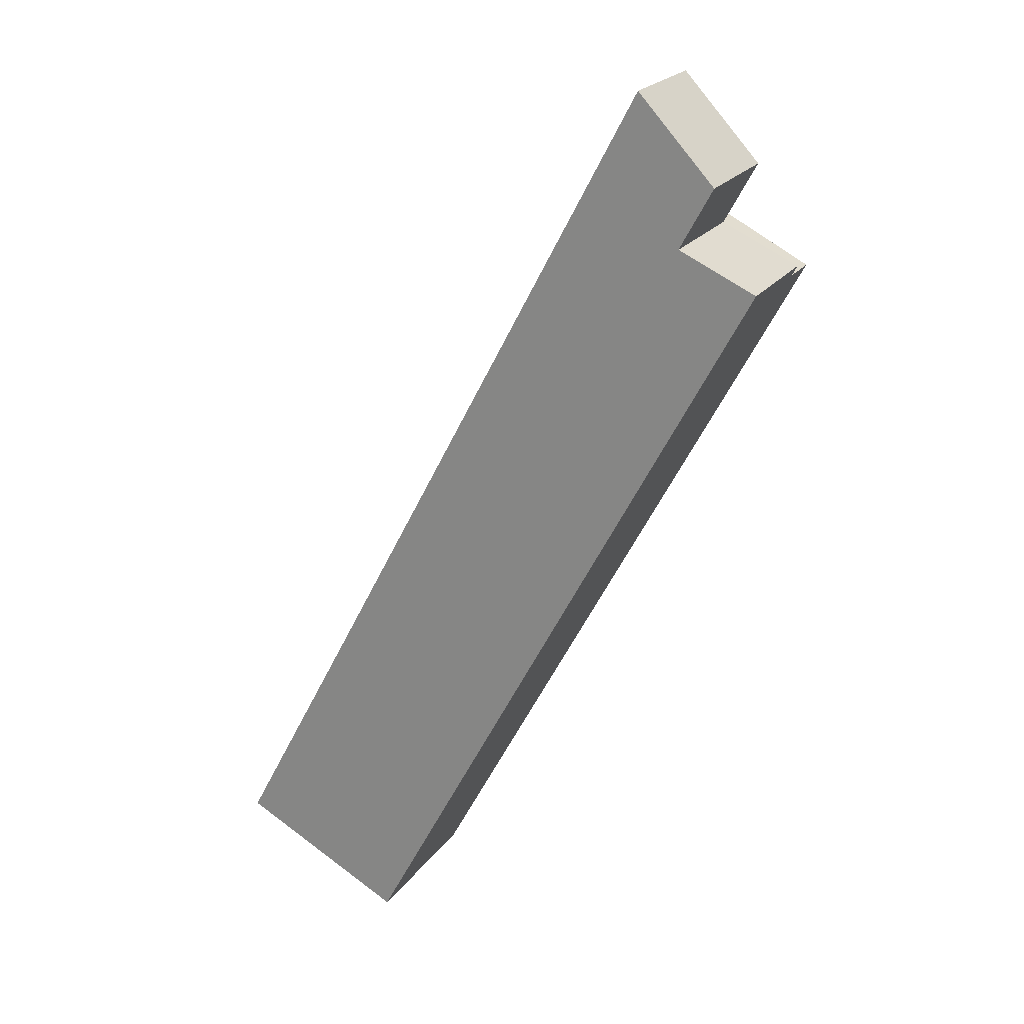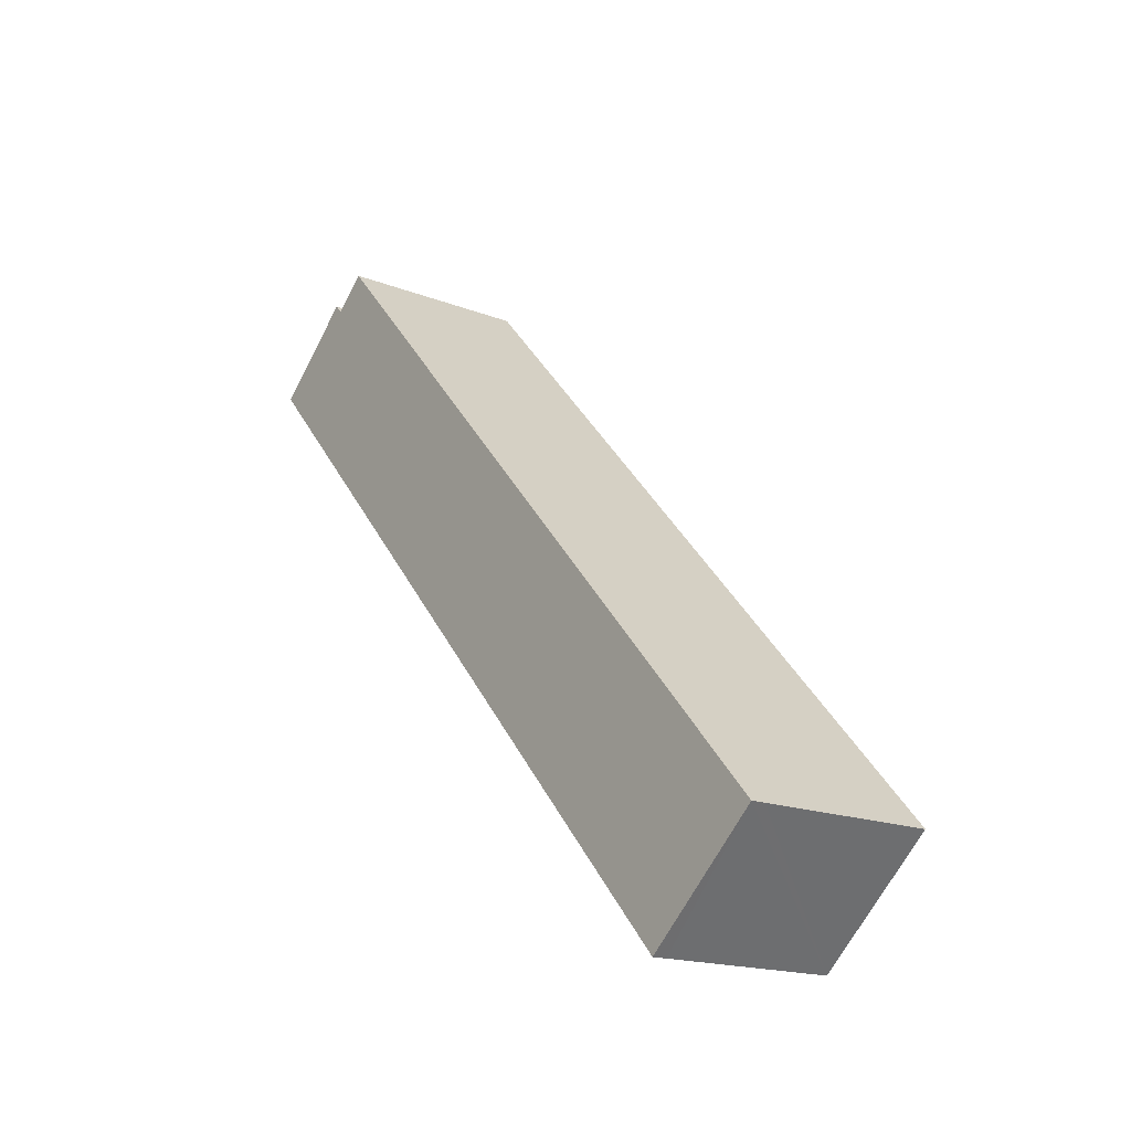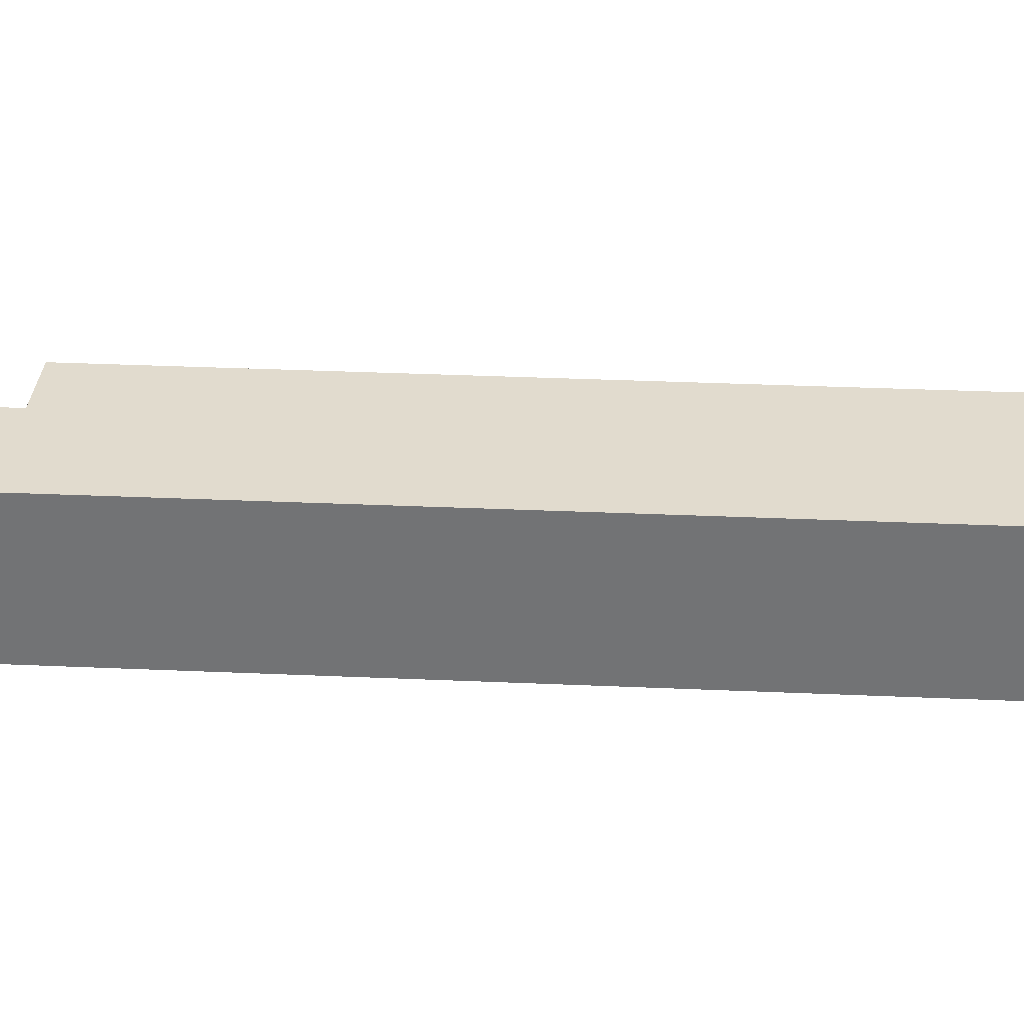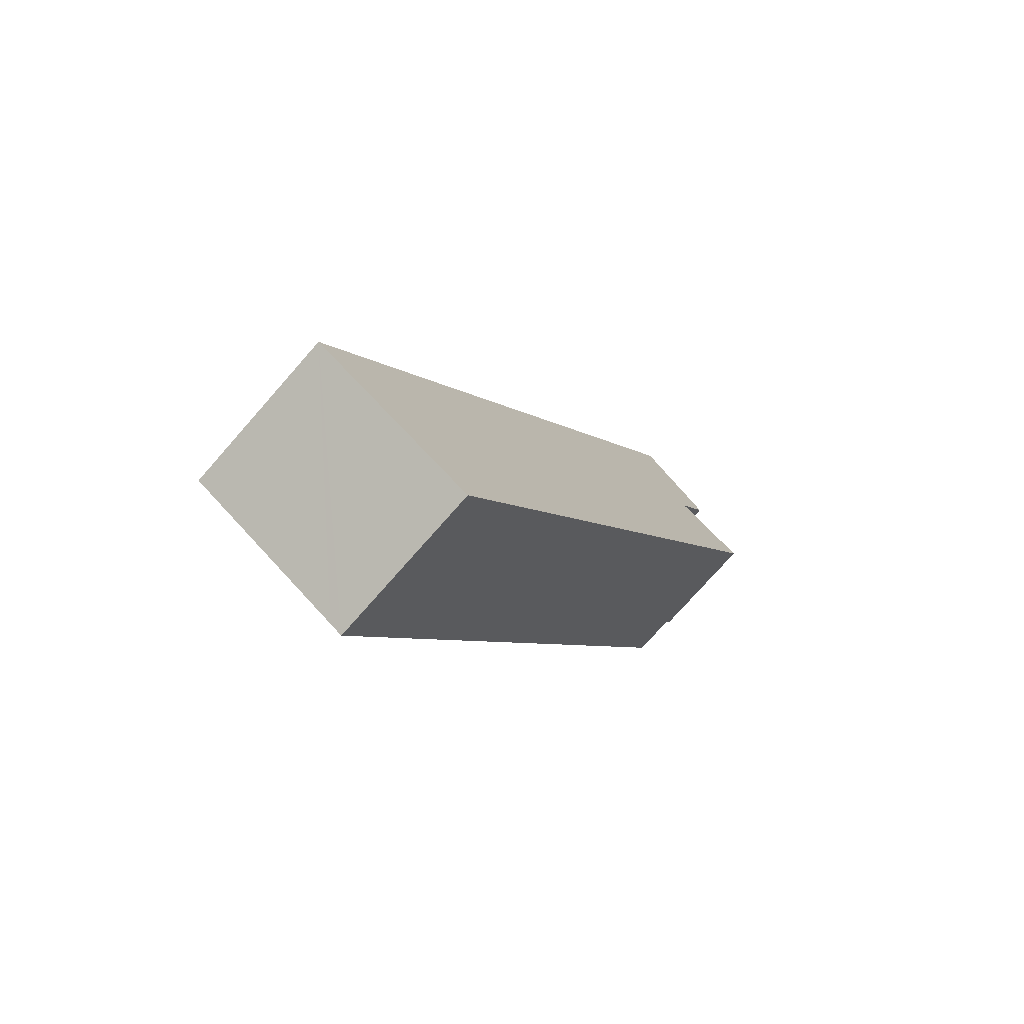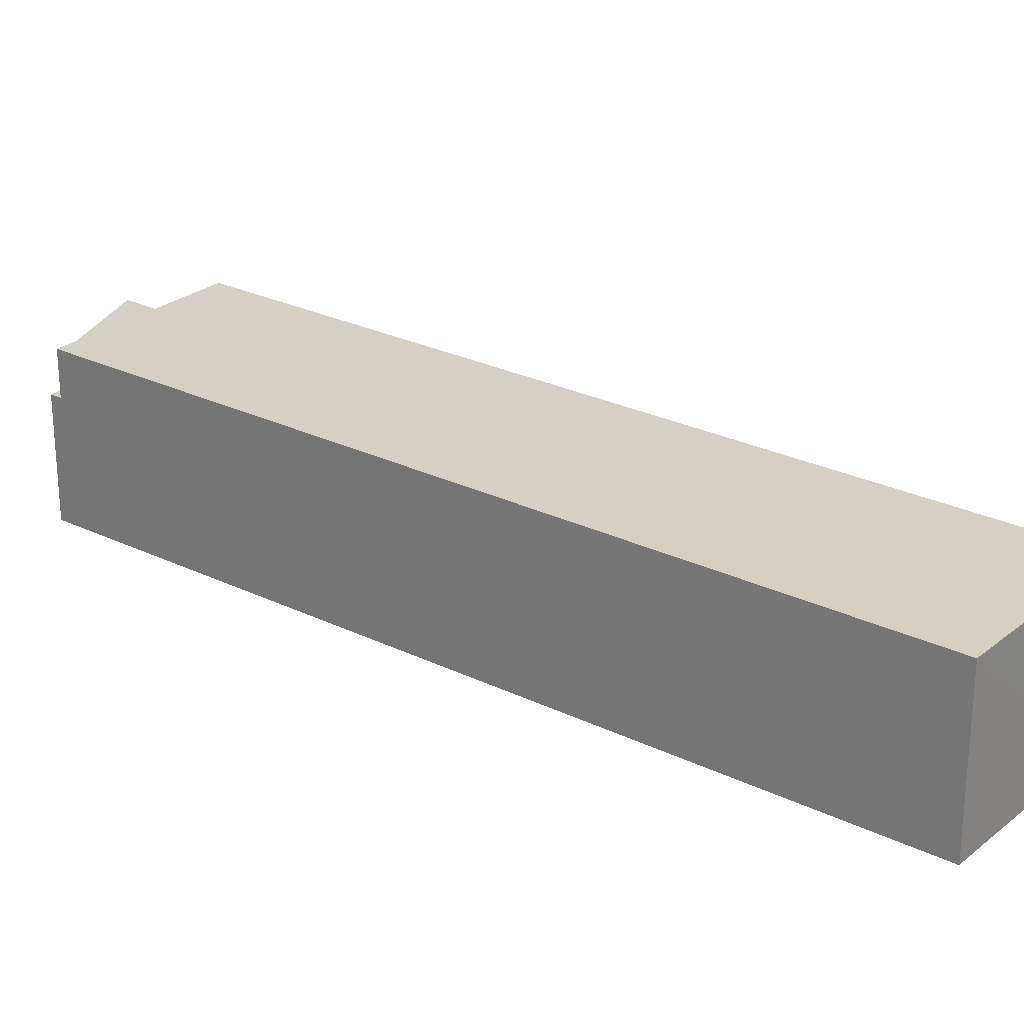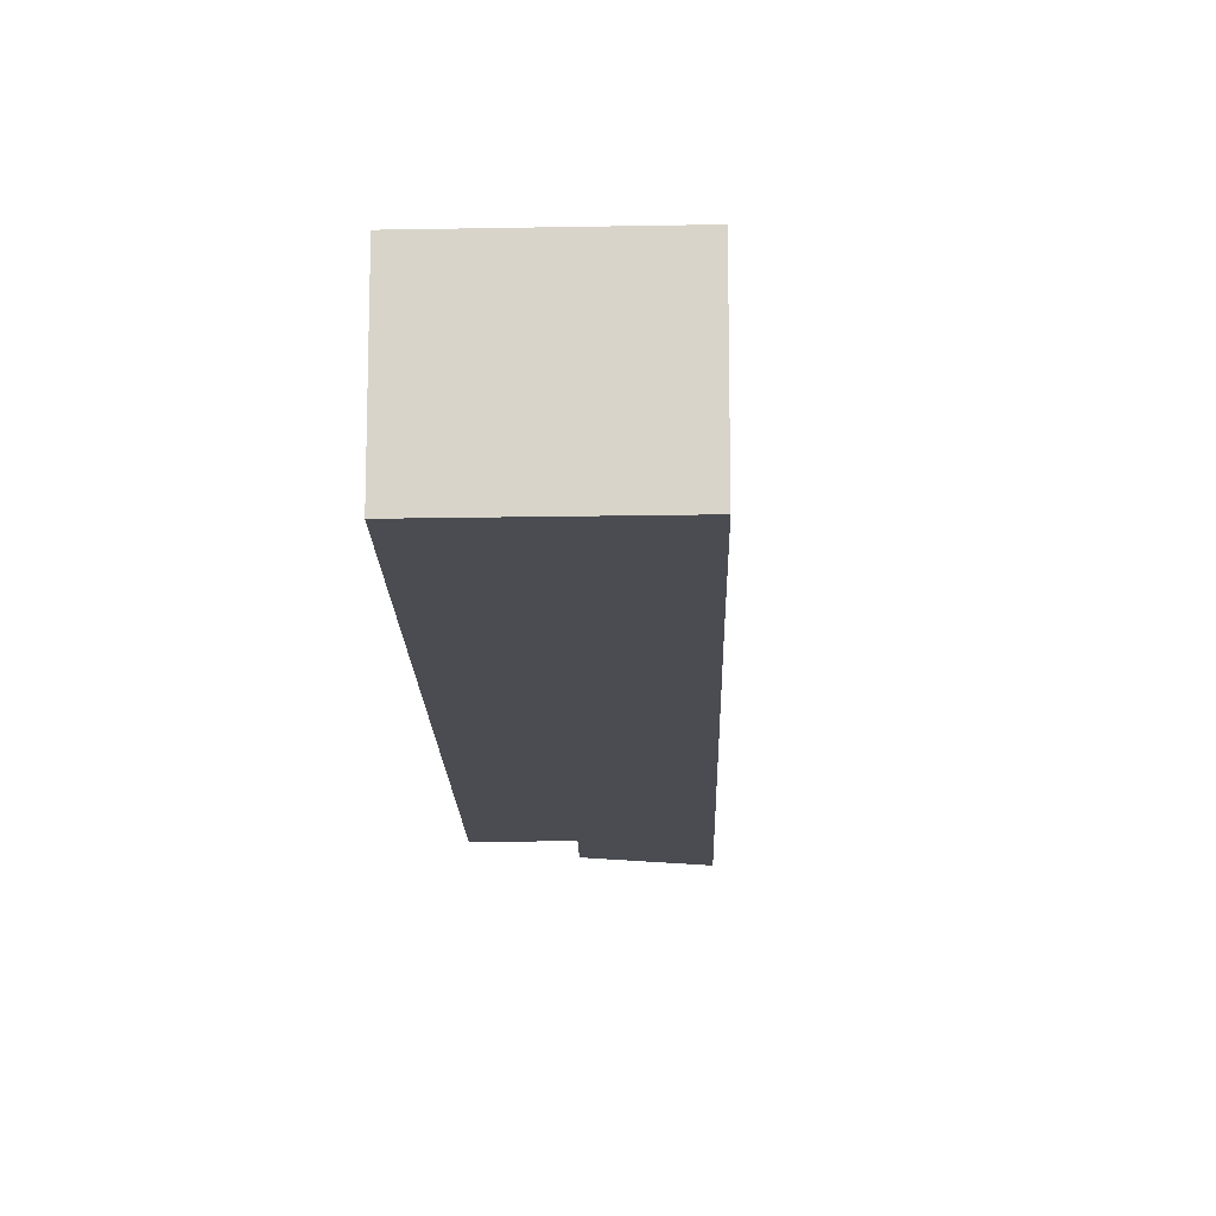
<metadata>
{"format":"obj","ext":"obj","renderer":"f3d","projection":"perspective","resolution":1024,"background":"white","views":[{"elev":22.2,"azim":26.2,"up":"+Z"},{"elev":-65.5,"azim":152.8,"up":"+Z"},{"elev":33.8,"azim":121.4,"up":"+Y"},{"elev":-75.2,"azim":-41.3,"up":"+Z"},{"elev":26.2,"azim":155.5,"up":"+Y"},{"elev":-15.3,"azim":-150.8,"up":"+Y"}]}
</metadata>
<code>
v  26.66 6.84 50.23
v  28.96 6.84 41.53
v  23.51 6.84 44.29
v  31.08 6.84 45.52
v  29.25 6.84 41.87
v  31.17 6.84 45.42
v  33.47 6.84 39.24
v  33.79 6.84 39.84
v  31.17 -2.781e-15 45.42
v  29.25 -2.564e-15 41.87
v  33.79 -2.44e-15 39.84
v  33.47 -2.403e-15 39.24
v  31.08 -2.787e-15 45.52
v  26.66 -3.076e-15 50.23
v  28.96 -2.543e-15 41.53
v  23.51 -2.712e-15 44.29
v  28.96 9.42 41.53
v  6.912 9.42 12.99
v  23.51 9.42 44.29
v  33.47 9.42 39.24
v  9.934 9.42 -5.029
v  9.195 9.42 -4.651
v  0 9.42 5.768e-16
v  0 0 0
v  6.912 -7.952e-16 12.99
v  9.934 3.079e-16 -5.029
v  9.195 2.848e-16 -4.651
g defaultobject
f 1 2 3
f 2 1 4
f 2 4 5
f 5 4 6
f 5 7 2
f 7 5 8
f 9 5 6
f 5 9 10
f 11 7 8
f 7 11 12
f 10 8 5
f 8 10 11
f 4 9 6
f 9 4 1
f 9 1 13
f 13 1 14
f 12 2 7
f 2 12 3
f 3 12 15
f 3 15 16
f 16 1 3
f 1 16 14
f 12 11 15
f 10 15 11
f 16 15 10
f 9 16 10
f 13 16 9
f 14 16 13
f 17 18 19
f 18 17 20
f 18 20 21
f 18 21 22
f 18 22 23
f 24 18 23
f 18 24 25
f 18 25 19
f 19 25 16
f 16 17 19
f 17 16 20
f 20 16 12
f 12 16 15
f 12 21 20
f 21 12 26
f 22 24 23
f 24 22 21
f 24 21 27
f 27 21 26
f 25 15 16
f 15 25 12
f 12 25 26
f 26 25 27
f 27 25 24

</code>
